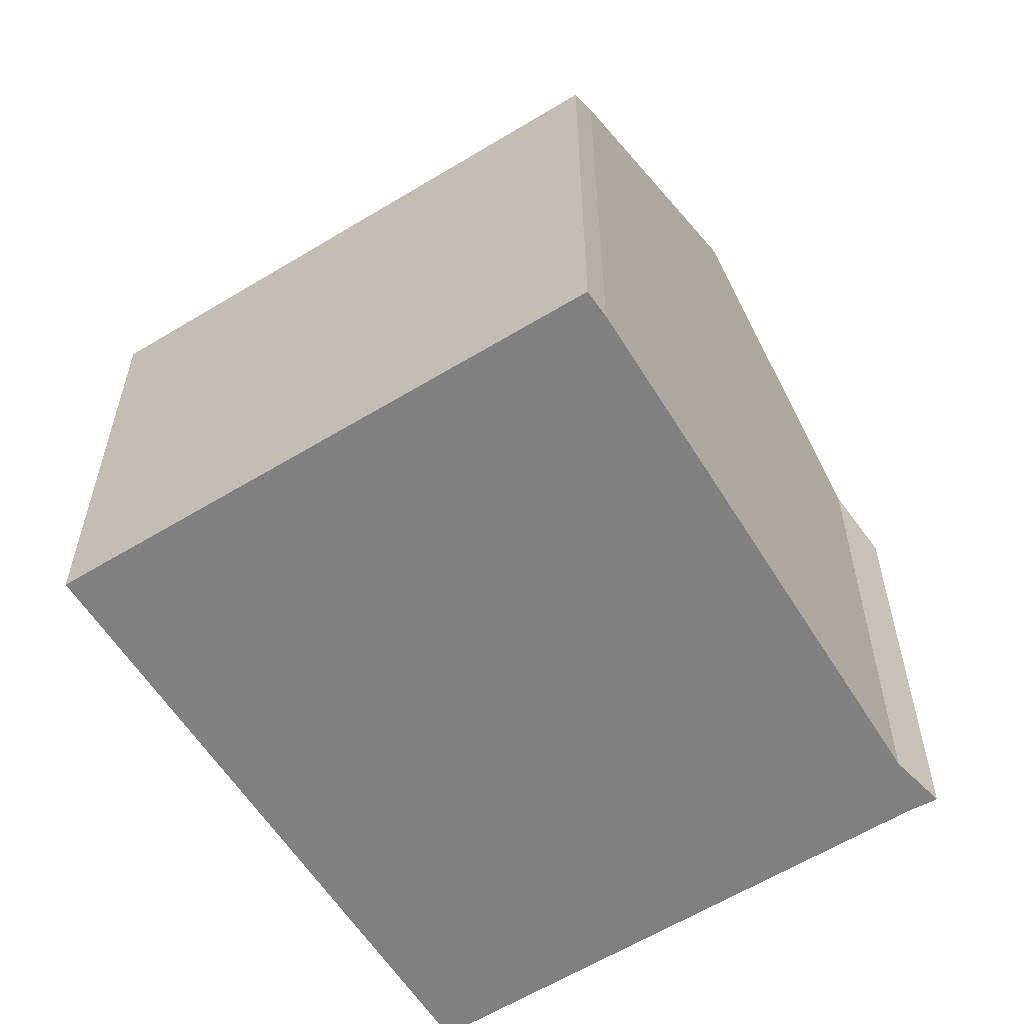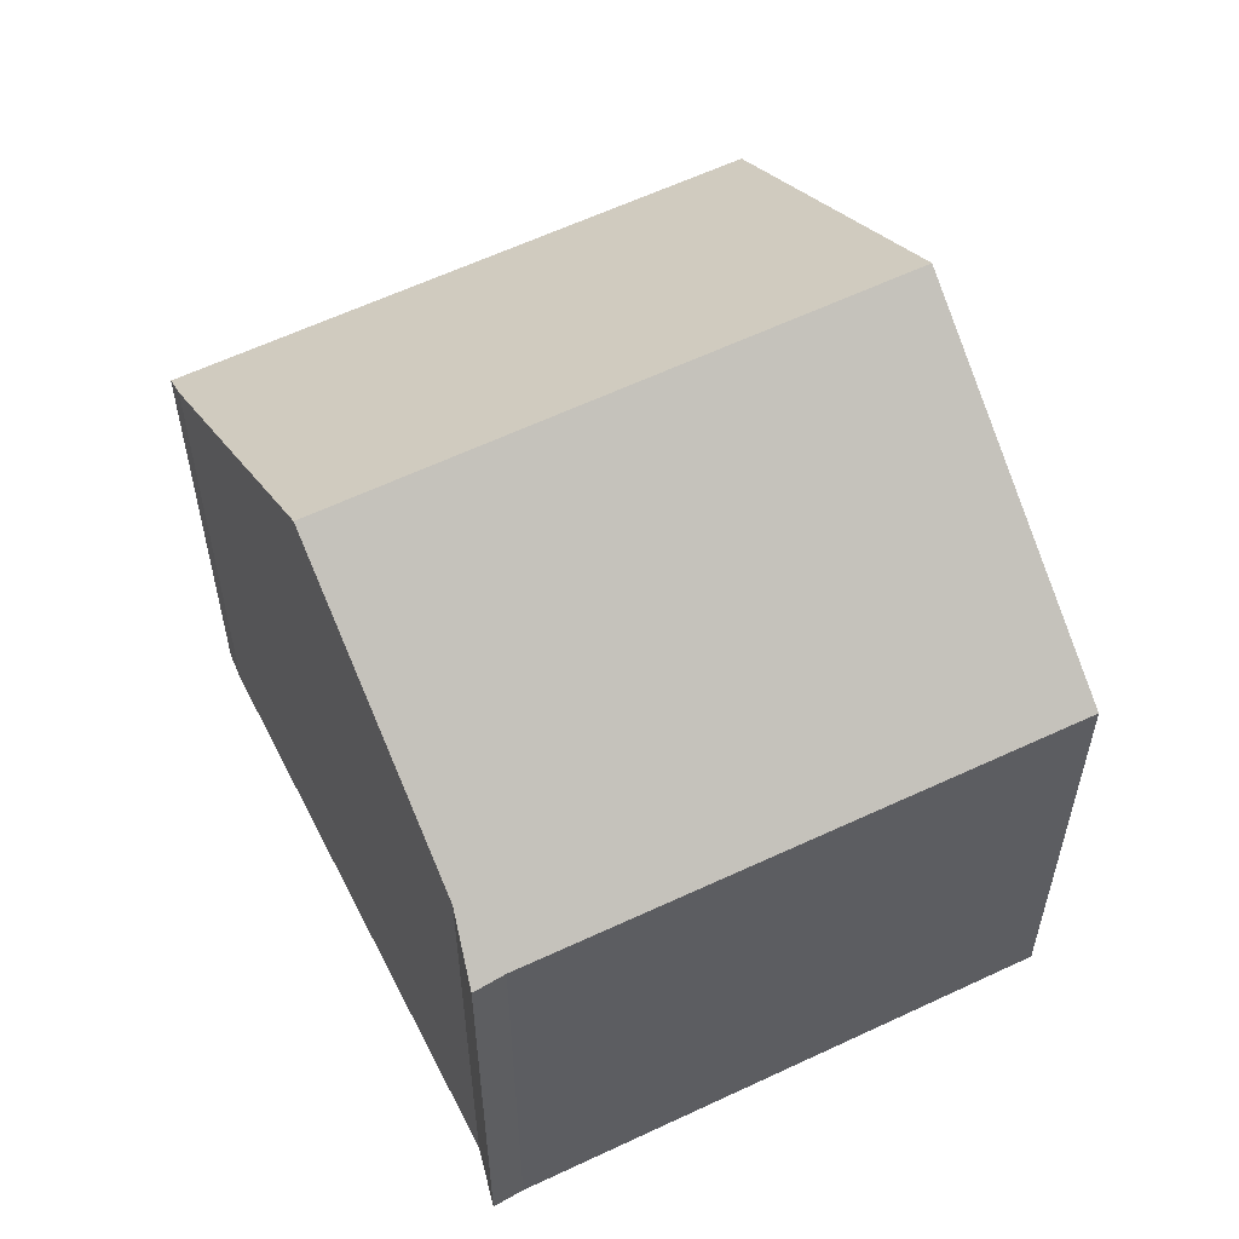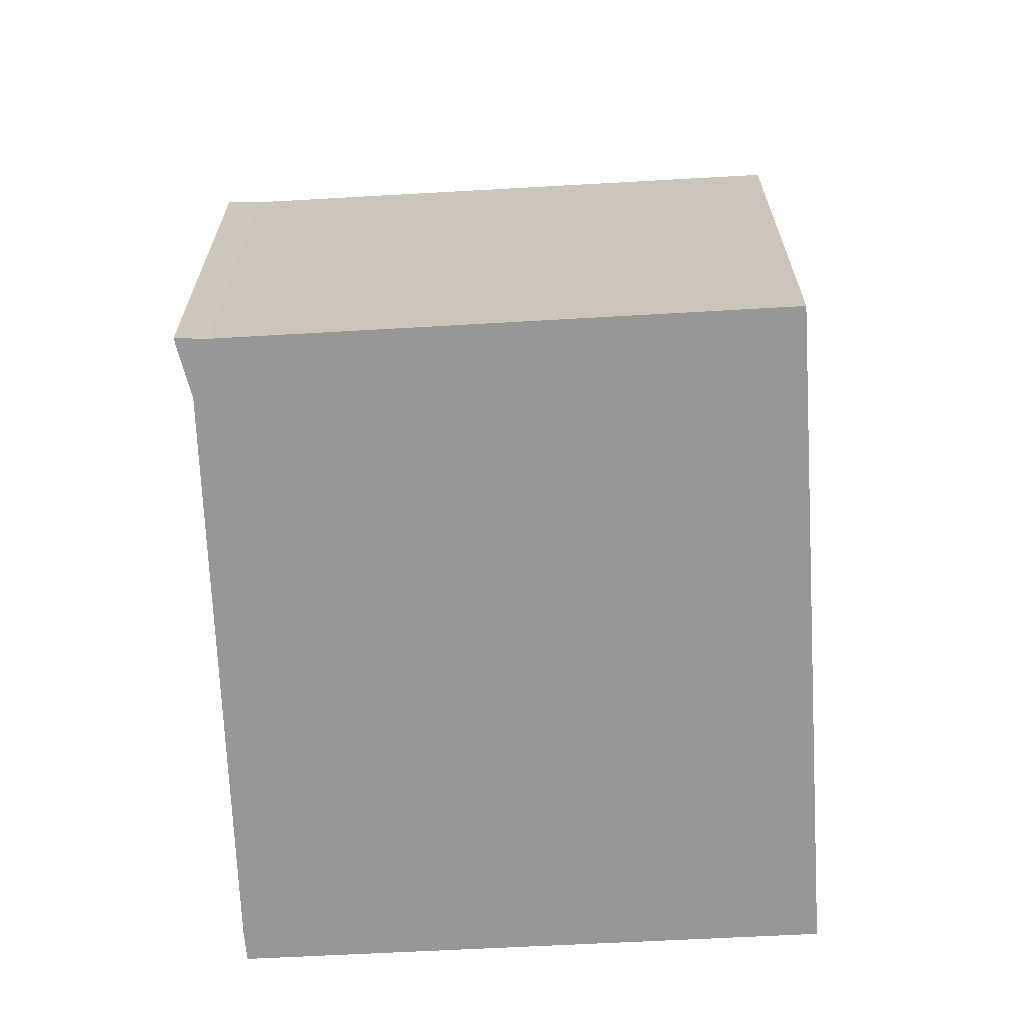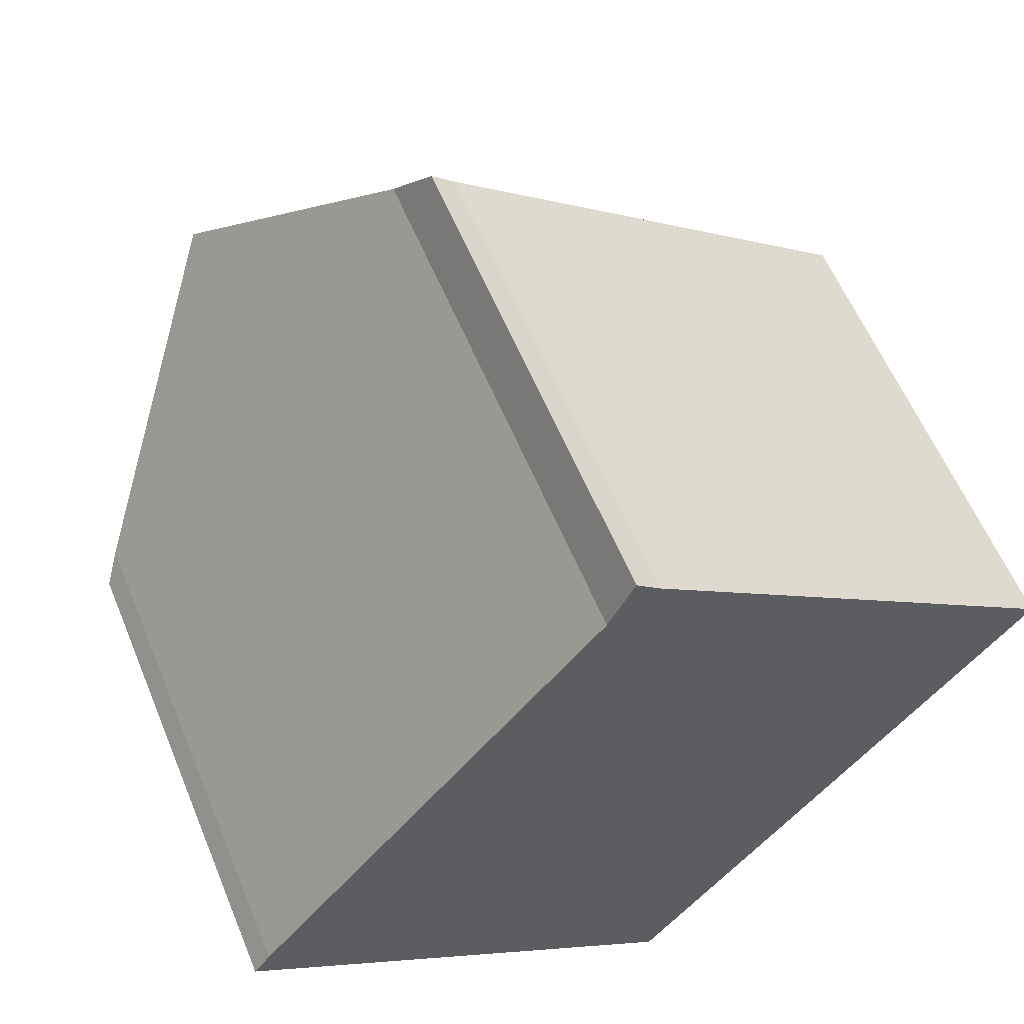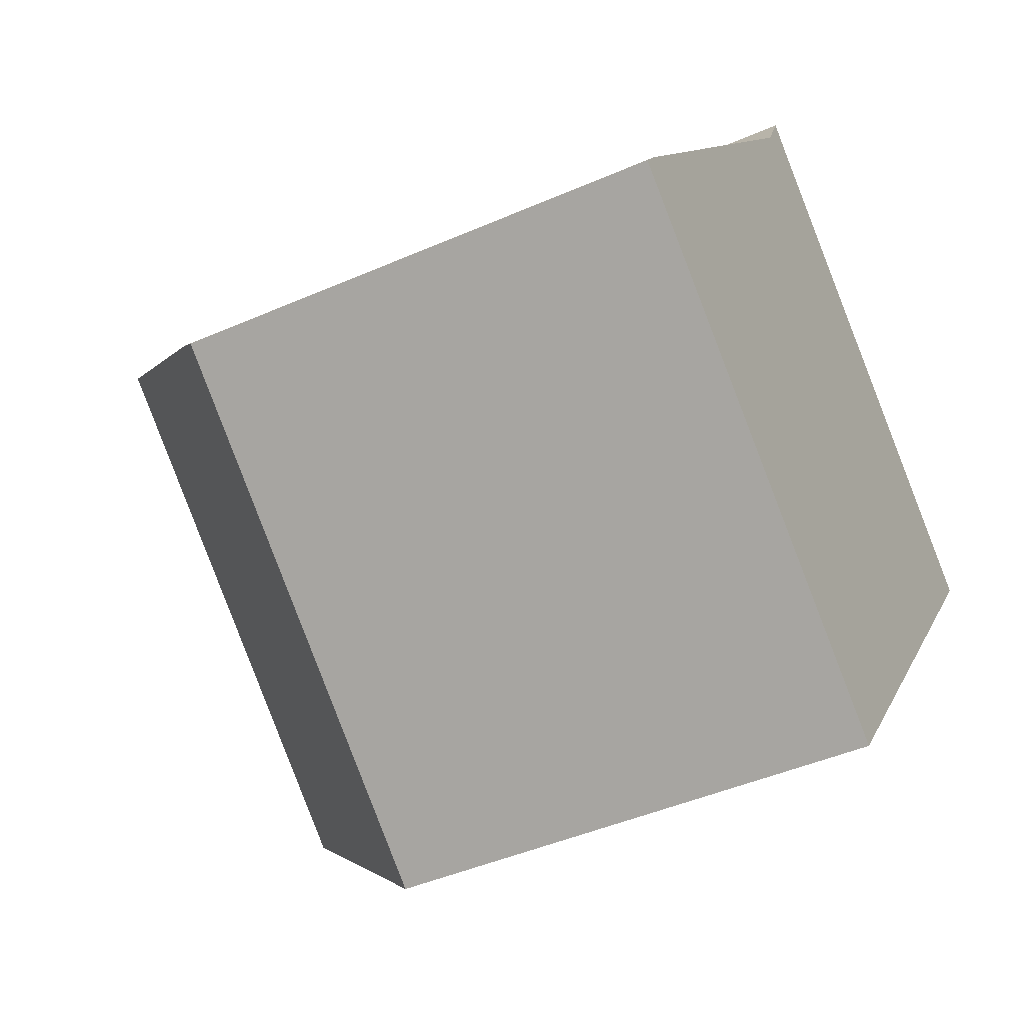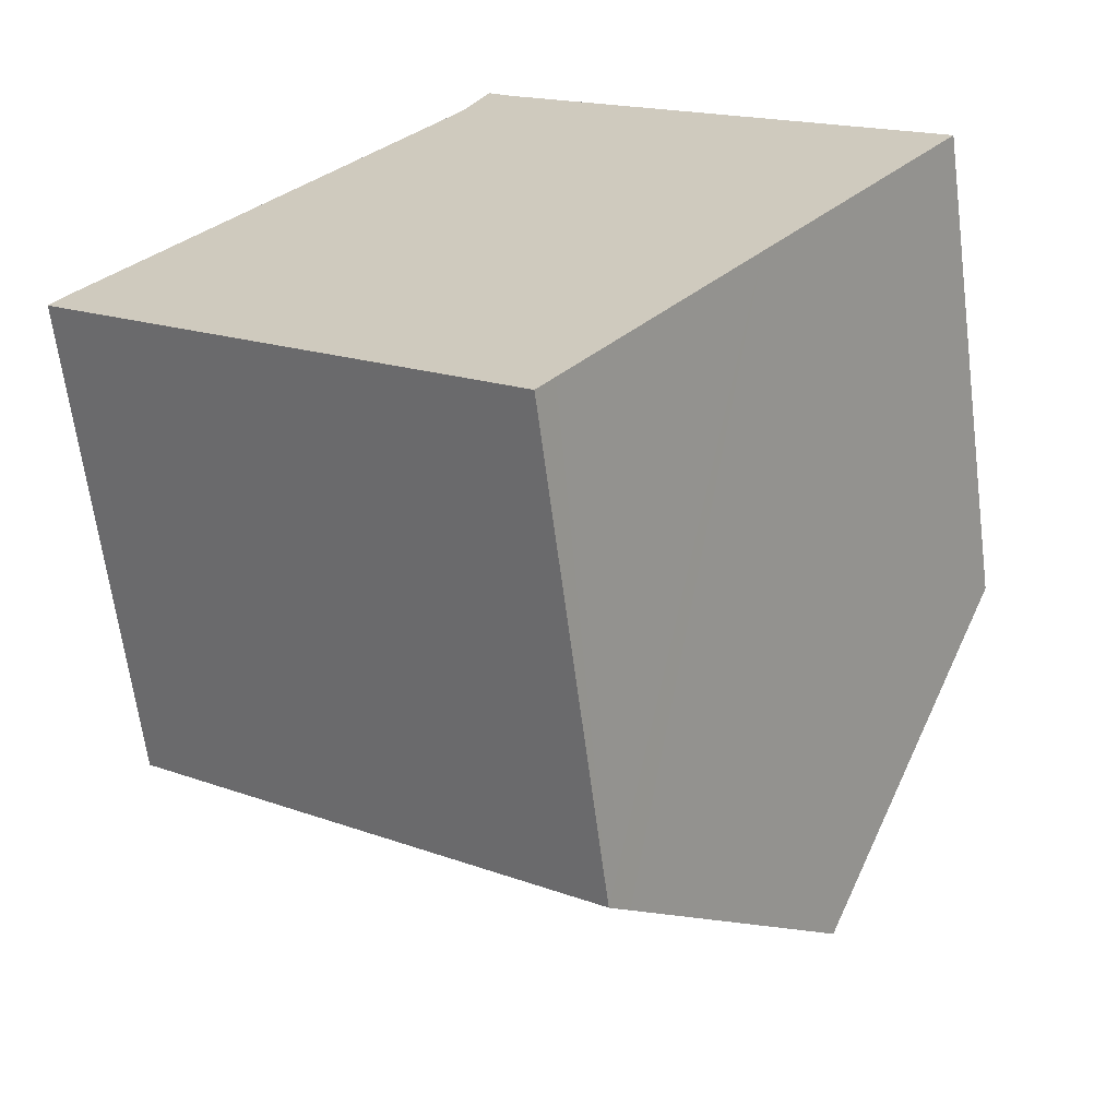
<metadata>
{"format":"obj","ext":"obj","renderer":"f3d","projection":"perspective","resolution":1024,"background":"white","views":[{"elev":-60.0,"azim":-110.2,"up":"+Y"},{"elev":59.1,"azim":11.6,"up":"+Y"},{"elev":-68.3,"azim":40.8,"up":"+Y"},{"elev":58.7,"azim":-22.3,"up":"+Z"},{"elev":-44.5,"azim":-62.9,"up":"+Z"},{"elev":-64.6,"azim":7.4,"up":"+Z"}]}
</metadata>
<code>
v  3.752 13.19 4.787
v  15.8 9.004 3.168
v  12.09 13.19 -1.697
v  7.789 9.048 9.321
v  6.87 9.758 8.722
v  7.351 9.02 9.714
v  0 9.031 5.53e-16
v  8.708 9.386 -6.118
v  8.394 9.031 -6.53
v  0.302 9.392 0.433
v  0.311 9.403 0.446
v  7.789 -5.707e-16 9.321
v  7.351 -5.948e-16 9.714
v  15.8 -1.94e-16 3.168
v  12.09 1.039e-16 -1.697
v  8.708 3.746e-16 -6.118
v  8.394 3.998e-16 -6.53
v  0 0 0
v  6.87 -5.341e-16 8.722
v  0.311 -2.731e-17 0.446
v  0.302 -2.651e-17 0.433
v  3.752 -2.931e-16 4.787
g defaultobject
f 1 2 3
f 2 1 4
f 4 1 5
f 4 5 6
f 7 8 9
f 8 7 3
f 3 7 1
f 1 7 10
f 1 10 11
f 6 12 4
f 12 6 13
f 12 2 4
f 2 12 14
f 14 3 2
f 3 14 8
f 8 14 15
f 8 15 9
f 9 15 16
f 9 16 17
f 17 7 9
f 7 17 18
f 19 6 5
f 6 19 13
f 10 20 11
f 20 10 7
f 20 7 18
f 20 18 21
f 11 5 1
f 5 11 20
f 5 20 19
f 19 20 22
f 16 18 17
f 18 16 15
f 18 15 14
f 18 14 21
f 21 14 20
f 20 14 22
f 22 14 12
f 22 12 19
f 19 12 13

</code>
